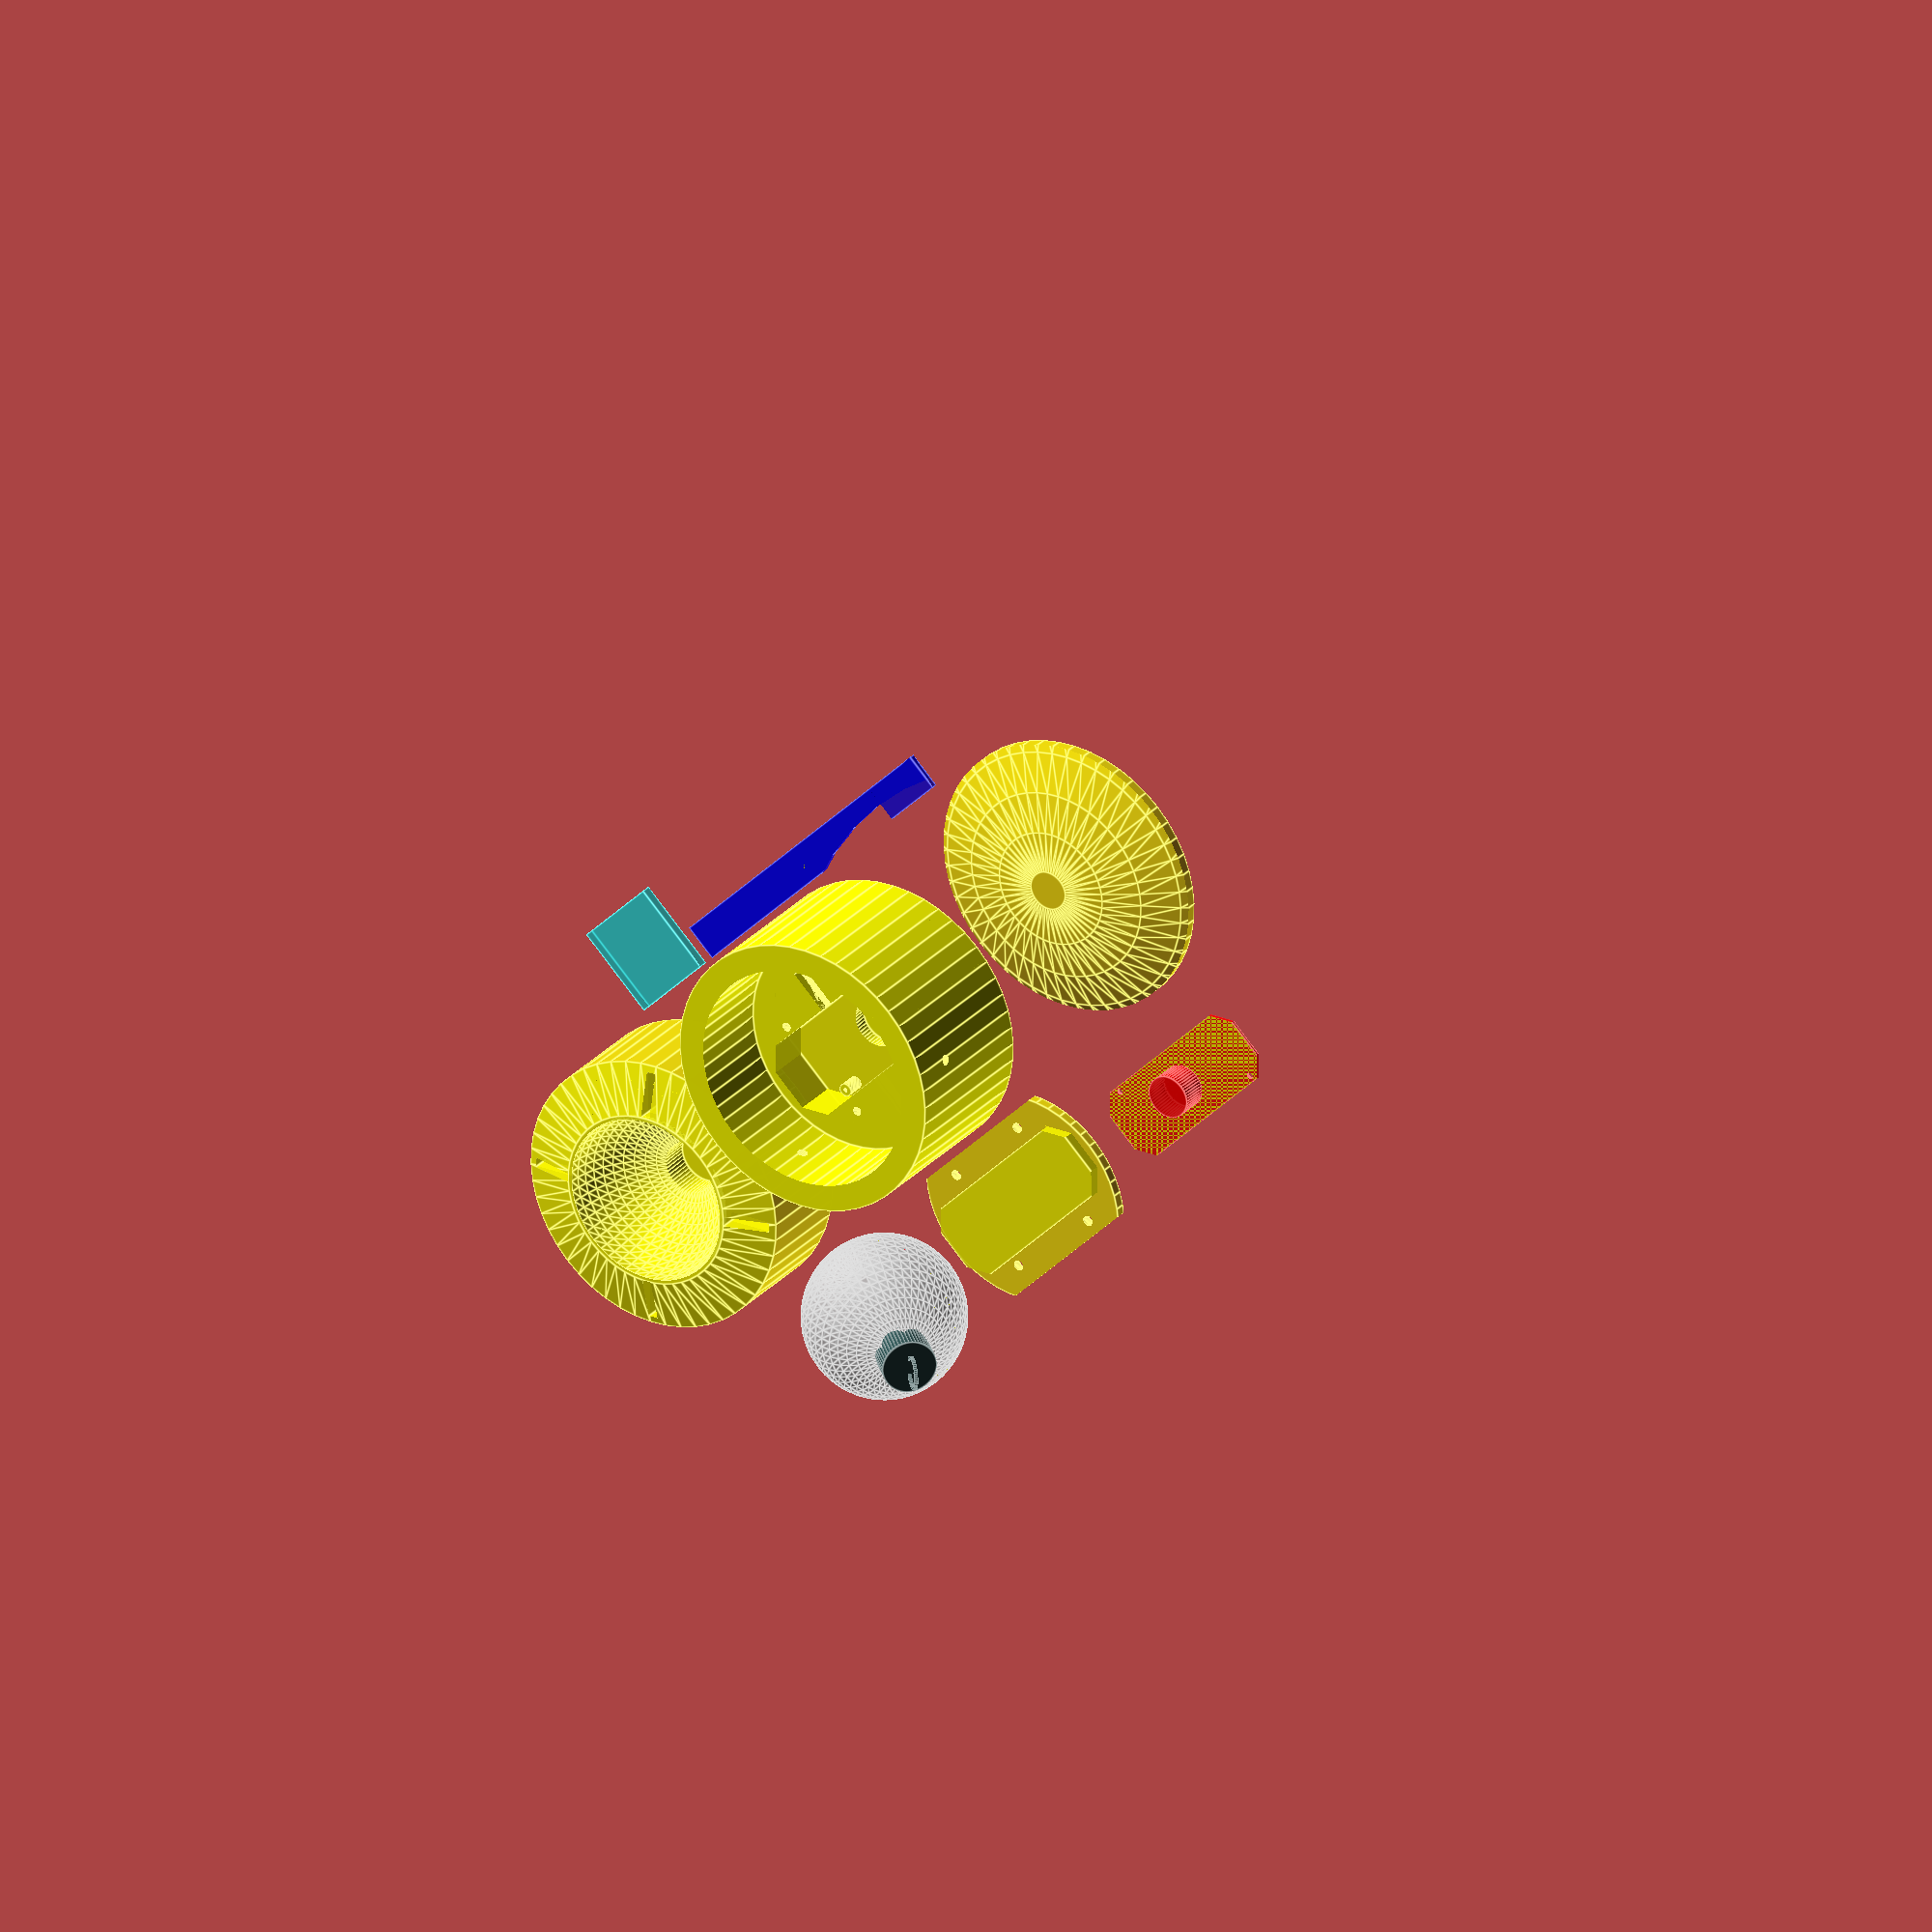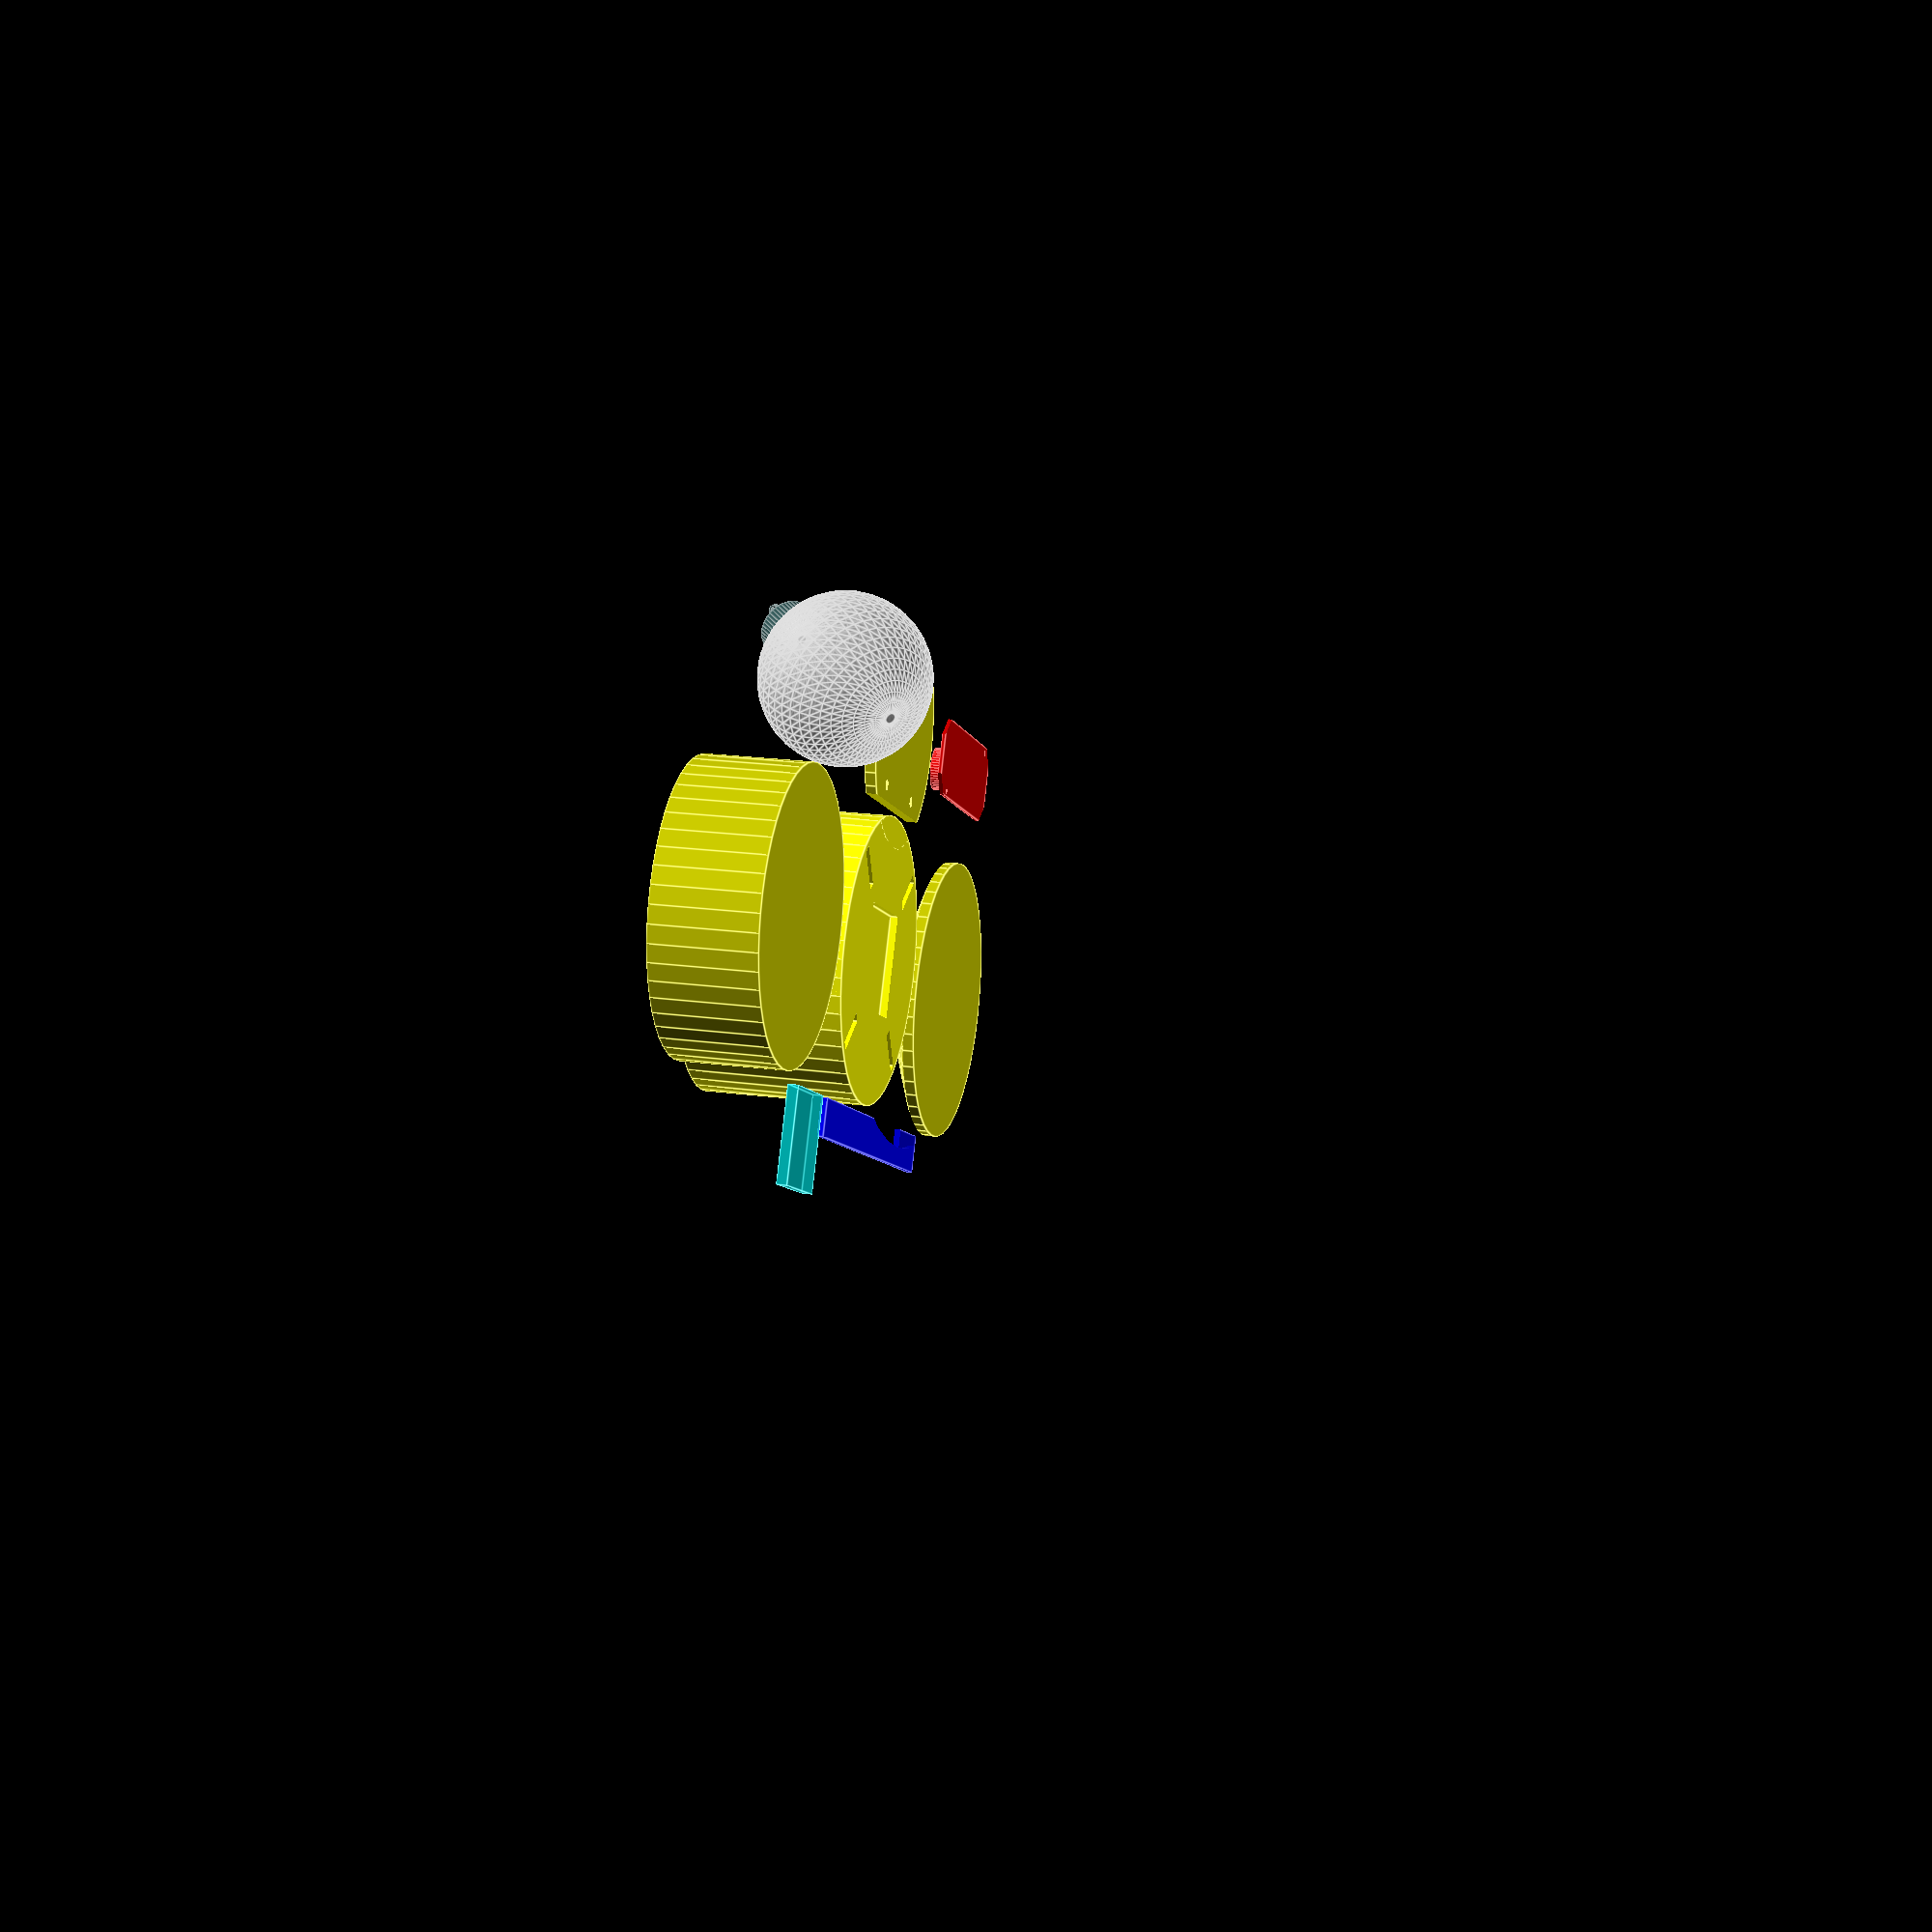
<openscad>
//omnidirectional camera. Mark Finn, 2012
//mine is based on a silver christmas ball ornament, 4 pieces of steel/aluminum bar or sheet, 2 reprapped parts, a small piece of glass, and a disassembled logitech HD webcam C510 camera.
// mine nounts on top of a 2" PVC pipe.
// uncomment the right module at the bottom to display the completed assembly vs showing the printable parts.


//most of the case adds clearances for you, so for instance you should enter the size of your camera, and I will make the hole for it slightly bigger automatically.
//this does not apply to drill holes.  you specify the actual diameter/depth you want

//I used thin struts rather than an clear tube to hold up the reflector because I was having glare issues with glass tubes. glass that isn't meant to be optical doesn't have anti-reflective coatings. The trade-off with the struts is that things will get dirty, and the view is slightly occluded.


$fn=50;



//christmas ball parameters. measure yours.
ball_d=1.758*25.4;
top_d=.504*25.4;
top_h=.268*25.4;


//camera sizes.  mine is modeled as a rectangle with corners clipped at 45 degrees

//lens - measured from top of circuit board for height.
lens_d=.47*25.4;
lens_l=.303*25.4;

//circuit board size.  everything assumes the reference plane is the top of the board (top being the side the lens is on), centered on the lens center.
//top and bot clear are the mox space taken up by components on each side of the board.
//corner clip is the side distance missing in one clipped corner (side, not hypotenuse)
//holes is a vector of screw hole locations [x,y,diameter], and is used in the camera model and in placing standoffs in the case
cam_h=.039*25.4;
cam_w=.827*25.4;
cam_l=2.151*25.4;
cam_top_clear = .2*25.4;
cam_bot_clear = .18*25.4;
cam_corner_clip_d=.2*25.4;
cam_holes = [[.825*25.4,-.345*25.4,.068*25.4], [-.752*25.4,.356*25.4,.068*25.4]];
cam_cord_d = .11*25.4;

//how to make the camera standoffs in the case.  d/depth are the hole sizes (smaller than the hole in the camera board so the screw will grab).
//clear is how much space is clear around the hole in the camera board.  how wide the standoff can be.
drill_d = .05*25.4;
drill_depth = 10;
drill_clear_r = .072*25.4;



//these are the main sizes of the device.  
//dist is the distance from the lens to the ball reflector.  choose yours so that the camera just barely sees the whole ball, or slightly clips off the edges of the ball, since the very edges don't give usefull information anyway.
//I measured mine with a test setup, but you can calculate this indirectly from the camera viewing angle and the ball size.
view_angle=37;
dist=ball_d/2/tan(view_angle/2)-ball_d/2;
//dist=44;

//the radius of the inside of the strut positions
strut_r = ball_d/2+3;
//where to place the struts.  I chose 4 regularly placed ones offset by 45 degrees becasue that gives me a clear forward/back view, my struts are thin so I don't mind having 4 of them (vs 3), and they don't run through the camera board in this configuration.
strut_angles=[45,135,225,315];


//strut information.  I was going to use 1/8th inch by 3/4" extruded aluminum, but I have some .065 steel and a plasma cutter, so I should be able to make some thinner ones that don't block the view.
strut_t=.065*25.4;
strut_w=.4*25.4;
//this is the cutouts in the otherwise rectangular struts.  it gets the strut a little further from the reflector so that the view is slightly less obscured
cut_r = 90;
cut_d = strut_w/2;
cut_s = 10;
//how far into the cap do the struts penetrate
cap_strut_d = 20;
//how far away from the reflector does the cap go before it starts receding upwards to stay out of the viewing path
cap_lip=2;
//what angle does the cap recede upwards at
cap_recede_angle=15;

//sizes for the small glass window that the camera looks through.
glass_side = 25.4;
glass_t = .112*25.4;
glass_inset = 2;
skin=.6; //how much plastic should support the lens hole.  this is an artifact of 3d printing, and needs to be drilled out. I went for 3x my layer height.

//cover is the piece that seals the camera into the case
//how thick is the cover
cover_t=3;
//how far does the cover overlap on the sides
cover_overlap = 8;
//how big are the screw holes in the cover
cover_hole_d=.115*25.4;
//how big and deep are the screw holes for the cover, in the case
cover_case_hole_d=.1*25.4;
cover_case_hole_depth=.4*25.4;

//pvc pipe dimmensions for the mounting sleeve, and for the display rendering
pvcpipe_od = 2.375*25.4; //2" nominal sch 40/80pvc pipe
pvcpipe_h=25;
//diameter of the holes where I plan to screw through into the pvc pipe.  I'm going to use drywall screws, but a better long-term idea might be to add nut traps and glue in nuts, then use thumbscrewes.  
post_drill_d=.115*25.4;





//more main sizes of the device, but I'm letting these derive themselves.
//how big is the cap
cap_r = strut_r+strut_w+3;
cap_h = ball_d/2 + top_h + 3;
//the two thicknesses of the case.  over is above the reference plane of the camera, under is below it.
case_depth_over=glass_inset+lens_l+2;
case_depth_under=cam_bot_clear+cam_h+2;
//the baseline distance from the center of the ball reflector to the camera reference plane
base = ball_d/2 + dist + lens_l;
//the computed length of the struts
strut_l = cap_strut_d+base + case_depth_under-3;
echo("computed strut length:", strut_l);




module xmasball(topper=0){


	color("silver", .8)
	union(){
		sphere(r=ball_d/2);
		cylinder(r=top_d/2, h=ball_d/2+top_h);
	}

	//for display only -- add the little topper
	if (topper){
		color("DarkSlateGray", .8)
		union(){
			difference(){
				cylinder(r=top_d/2+1, h=ball_d/2+top_h+1);
				translate([0,0,-ball_d/2])
				difference(){
					cylinder(r=top_d/2+3, h=ball_d+3);
					translate([0,0,ball_d+3])
					for (a=[0:120:360])
					rotate([90,0,a])
					cylinder(r=(top_d/2+1)/2, h=top_d*2, center=true);
				}
			}
			translate([0,0,ball_d/2+9/2+top_h])
			rotate([90,90,0])
			difference(){
				cylinder(r=9/2, h=1, center=true);
				cylinder(r=8/2, h=2, center=true);
			}
		}
		
	}
}


module camera_vault_shape(clearance=0, h=100)
{
//this is the main shape of the camera board.  used several times in the code

	difference(){
		cube([cam_l+clearance*2,cam_w+clearance*2,h], center=true);
		for (m=[[0,0,0], [1,0,0], [0,1,0], [1,1,0]]){
			mirror(m)
			translate([cam_w/2+cam_l/2-cam_corner_clip_d+clearance*sqrt(2),0,0])
			rotate([0,0,45])
			translate([0,-50,-h])
			cube([100,100,h*2]);
		}
	}
}


module camera()
{
//model the camera

	color("red", .8)
	difference(){
		union(){
			//board
			translate([0,0,-cam_h/2])
			camera_vault_shape(clearance=0, h=cam_h);

			//lens
			cylinder(r=lens_d/2, h=lens_l+.01);
		}

		//drill holes in board
		for (h=cam_holes){
			translate([h[0],h[1],0])
			cylinder(r=h[2]/2, h=100, center=true);
		}
	}

}

module strut()
{
//this is the metal struts that hold the reflector and cap up

recede = tan(cap_recede_angle)*(cut_d+strut_r-(ball_d/2+cap_lip));  //how much does the edge of the cap recede upwards to allow the camera to view above horizontal

	color("blue", .8)
	difference(){
		//flat stock
		cube([strut_w,strut_t,strut_l]);

		//make the cutout
		translate([cut_d-cut_r,0, strut_l - cap_strut_d])
		rotate([90,0,0])
		difference(){
			cylinder(r=cut_r, h=100, center=true);
			translate([-100,recede,-10])
			cube([200,20,20]);
		}
	}
}

module cap(){
//the top piece that holds the reflector

recede = tan(cap_recede_angle)*(cap_r-(ball_d/2+cap_lip));  //how much does the edge of the cap recede upwards to allow the camera to view above horizontal

	color("yellow", .8)
	difference()
	{
		//the main body of the cap
		union(){
			translate([0,0,recede-.01])
			cylinder(r=cap_r, h=cap_h-(recede-.01));
			cylinder(r2=cap_r, r1=ball_d/2+cap_lip, h=recede);
		}

		//cutout for the reflector ball ornament
		sphere(r=ball_d/2+1);
		cylinder(r=top_d/2+1, h=ball_d/2+top_h+1);

		//cutout for the strut holes
		for (a = strut_angles){
			rotate([0,0,a])
			translate([strut_r-1,-strut_t/2-.5,0])
			cube([strut_w+2,strut_t+1,cap_strut_d]);
		}
	}
}

module case(){

	color("yellow", .8)
	translate([0,0,-case_depth_under-pvcpipe_h])
	difference(){
		union(){
			difference()
			{
				//main body
				cylinder(r=cap_r, h=case_depth_over+case_depth_under+pvcpipe_h);

				//strut holes
				for (a = strut_angles){
					rotate([0,0,a])
					translate([strut_r-1,-strut_t/2-.5,4+pvcpipe_h])
					cube([strut_w+2,strut_t+1,case_depth_over+case_depth_under-2]);
				}

				//camera body hole
				camera_vault_shape(clearance=1, h=(case_depth_under+cam_top_clear+pvcpipe_h)*2);

				//camera lens hole
				translate([0,0,case_depth_over+case_depth_under+pvcpipe_h-glass_inset-case_depth_over-skin])
				cylinder(r=lens_d/2+1, h=case_depth_over);

				//camera cord tunnel
				translate([0,0,pvcpipe_h])
				rotate([90,0,0])
				intersection(){
					hull(){
						cylinder(r=(cam_cord_d+1.3)/2, h=cap_r*2, center=true);
						translate([0,(cam_cord_d+1.3)/2,0])
						cylinder(r=(cam_cord_d+1.3)/2, h=cap_r*2, center=true);
					}
					translate([-(cam_cord_d+1.3)/2,-(cam_cord_d+1.3),0])
					cube([cam_cord_d+1.3,(cam_cord_d+1.3)*2,(cam_w/2+cover_overlap+1+cam_cord_d+1.3)]);
				}

				//glass inset
				translate([-(glass_side+2)/2,-(glass_side+2)/2,case_depth_over+case_depth_under+pvcpipe_h-glass_inset])
				cube([glass_side+2, glass_side+2, glass_inset+1]);

				//pvc pipe mount hole
				cylinder(r=pvcpipe_od/2+1, h=pvcpipe_h*2, center=true);

			}

			//camera standoffs
			for (h=cam_holes){
				translate([h[0],h[1],case_depth_under+pvcpipe_h])
				cylinder(r=drill_clear_r, h=cam_top_clear);
			}
		}

		//camera standoff holes
		for (h=cam_holes){
			translate([h[0],h[1],case_depth_under+pvcpipe_h-1])
			cylinder(r=drill_d/2, h=drill_depth+1);
		}

		//cover screw holes
		for (m=[[0,0,0], [1,0,0], [0,1,0], [1,1,0]]){
			mirror(m)
			translate([cam_l/4,cam_w/2+1+cover_overlap/2,case_depth_under+pvcpipe_h-1])
			cylinder(r=cover_case_hole_d/2, h=cover_case_hole_depth*2, center=true);
		}

		//pvc pipe screw holes
		for (a=[0,120,240]){
			translate([0,0,pvcpipe_h/2])
			rotate([90,0,a])
			cylinder(r=post_drill_d/2, h=cap_r*2);
		}
	}
}

module glass(){
	color("aqua", .5)
	cube([glass_side, glass_side, glass_t]);
}

module cover(){
	color("yellow", .8)
	intersection(){
		difference(){
			union(){
				//main disk
				cylinder(r=pvcpipe_od/2, h=cover_t);

				//into the camera vault extrusion
				translate([0,0,3*3/2-.5])
				camera_vault_shape(clearance=.5, h=3+1);
			}

			//cover screw holes
			for (m=[[0,0,0], [1,0,0], [0,1,0], [1,1,0]]){
				mirror(m)
				translate([cam_l/4,cam_w/2+1+cover_overlap/2,])
				cylinder(r=cover_hole_d/2, h=cover_t*3, center=true);
			}
		}

		//clip it down on the sides
		cube([cap_r*2,cam_w+2+cover_overlap*2,20], center=true);
	}
}

module captop(){
top_slope=2;
sr=cap_r*sqrt(1+top_slope*top_slope);
h=sr-cap_r*top_slope;

	color("yellow", .8)
	intersection(){
		translate([0,0,h-sr+3])
		sphere(r=sr);
		cylinder(r=cap_r, h=h+3);
	}
}

module display(){

	xmasball();

	translate([0,0,-base])
	camera();


	for (a = strut_angles){
		rotate([0,0,a])
		translate([strut_r,-strut_t/2,-(base+case_depth_under-3)])
		strut();
	}

	cap();
	translate([0,0,cap_h])
	captop();

	translate([0,0,-base])
	case();

	translate([-glass_side/2,-glass_side/2,case_depth_over-glass_inset-base])
	glass();

	translate([0,0,-base-case_depth_under-cover_t])
	cover();


	color("white", .8)
	translate([0,0,-pvcpipe_h*2-base-case_depth_under])
	cylinder(r=pvcpipe_od/2, h=pvcpipe_h*2);


}

module print(reprap_only=0){

h=(strut_l/2+4+glass_side)/2;
	
	if(reprap_only==0){
		translate([2-h, cap_r +2, 0])
		rotate([90,0,90])
		strut();

		translate([-glass_side-2-h,cap_r +2,0])
		glass();

		translate([-glass_side-2-h,-cap_r-ball_d/2-2,0])
		rotate([45,0,45])
		xmasball(topper=1);

		translate([glass_side+2+h,-cap_r-ball_d/2-2,0])
		camera();
	}

	translate([-cap_r-2-cap_r-2, 0, 0])
	rotate([180,0,0])
	translate([0, 0, -cap_h])
	cap();

	rotate([180,0,0])
	translate([0, 0, -case_depth_over])
	case();

	translate([0, -sqrt(pow(cap_r+4+pvcpipe_od/2, 2)-pow(cap_r+2,2)), 0])
	cover();

	translate([2*cap_r+4, 0, 0])
	captop();


}

module print2d(){
	translate([50,50,0])
	projection(cut = true) {
		rotate([90,0,90])
		strut();

		translate([0,-glass_side-4,0])
		glass();
	}
}


print(reprap_only=0);
//print(reprap_only=1);
//print2d();
//display();
 



</openscad>
<views>
elev=332.3 azim=314.5 roll=32.1 proj=o view=edges
elev=160.4 azim=333.2 roll=75.8 proj=p view=edges
</views>
